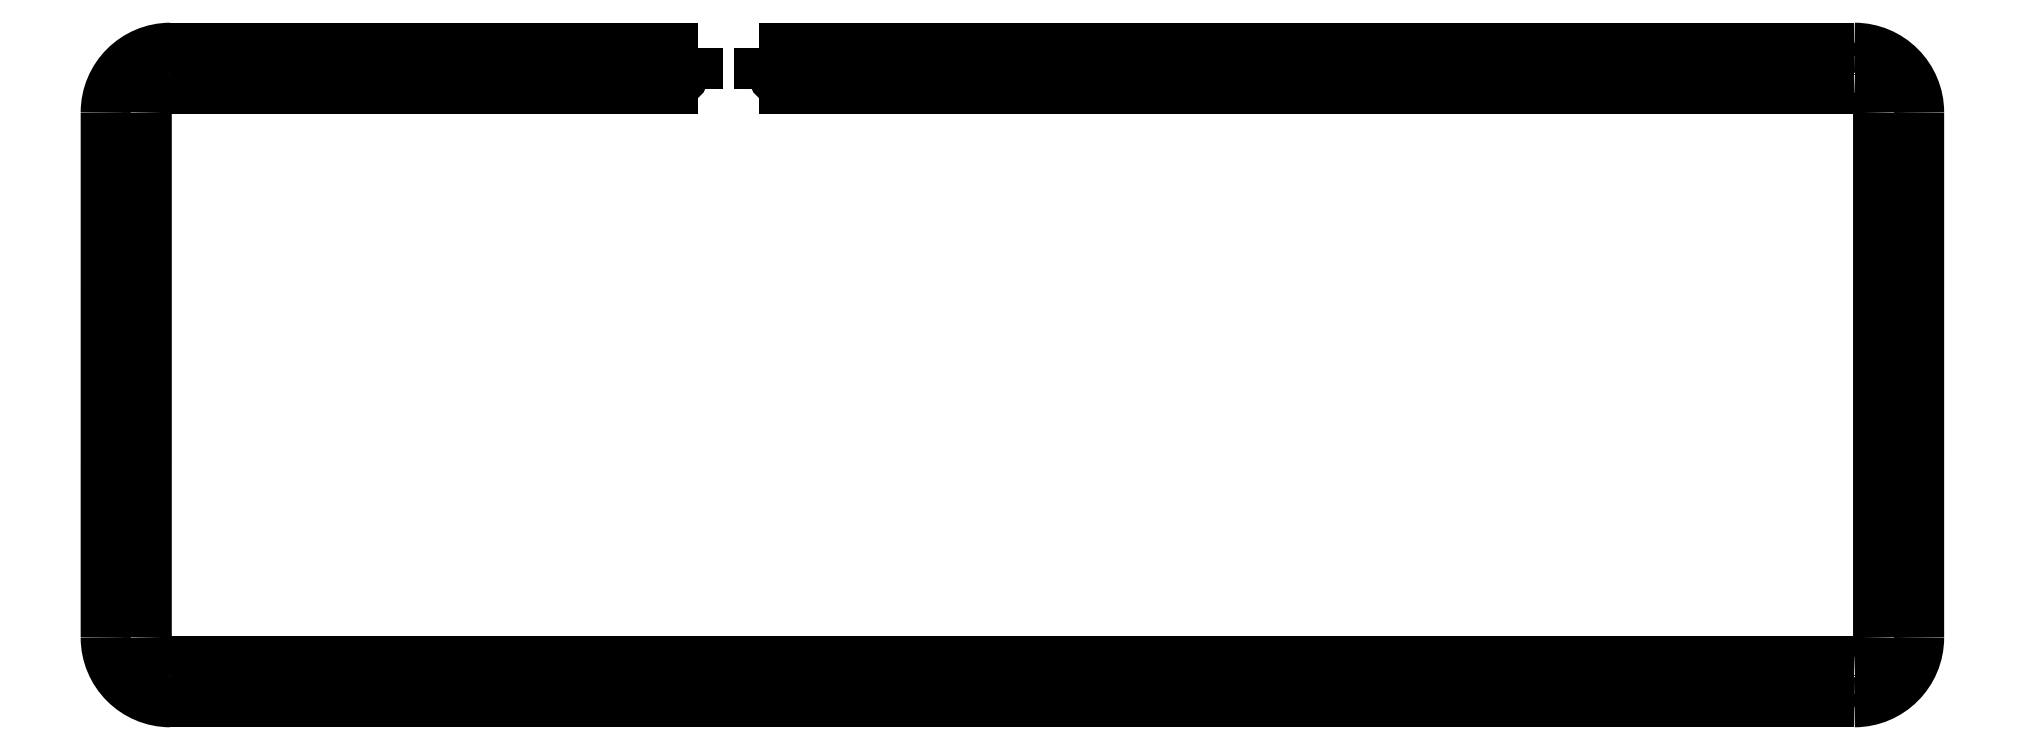
<metadata>
{"format":"dxf","ext":"dxf","renderer":"ezdxf+matplotlib","layout":"modelspace","background":"white","min_lineweight":24,"dpi":150}
</metadata>
<code>
0
SECTION
2
ENTITIES
0
ARC
8
5mm switch bottom
10
414.3
20
37.21
30
0
40
5.75
50
-0
51
90
0
POLYLINE
8
5mm switch bottom
70
0
66
1
10
0
20
0
30
0
0
VERTEX
8
5mm switch bottom
10
148
20
42.96
30
0
0
VERTEX
8
5mm switch bottom
10
414.3
20
42.96
30
0
0
SEQEND
8
5mm switch bottom
0
POLYLINE
8
5mm switch bottom
70
0
66
1
10
0
20
0
30
0
0
VERTEX
8
5mm switch bottom
10
414.3
20
-96.24
30
0
0
VERTEX
8
5mm switch bottom
10
4.761
20
-96.24
30
0
0
SEQEND
8
5mm switch bottom
0
ARC
8
5mm switch bottom
10
414.3
20
-90.49
30
0
40
5.75
50
-90
51
-0
0
ARC
8
5mm switch bottom
10
4.764
20
37.21
30
0
40
5.75
50
90
51
-180
0
POLYLINE
8
5mm switch bottom
70
0
66
1
10
0
20
0
30
0
0
VERTEX
8
5mm switch bottom
10
4.764
20
42.96
30
0
0
VERTEX
8
5mm switch bottom
10
133
20
42.96
30
0
0
SEQEND
8
5mm switch bottom
0
ARC
8
5mm switch bottom
10
4.761
20
-90.49
30
0
40
5.75
50
180
51
-90
0
POLYLINE
8
5mm switch bottom
70
0
66
1
10
0
20
0
30
0
0
VERTEX
8
5mm switch bottom
10
430.1
20
-90.49
30
0
0
VERTEX
8
5mm switch bottom
10
430.1
20
37.21
30
0
0
SEQEND
8
5mm switch bottom
0
ARC
8
5mm switch bottom
10
414.3
20
-90.49
30
0
40
15.75
50
-90
51
-0
0
POLYLINE
8
5mm switch bottom
70
0
66
1
10
0
20
0
30
0
0
VERTEX
8
5mm switch bottom
10
414.3
20
-106.2
30
0
0
VERTEX
8
5mm switch bottom
10
4.761
20
-106.2
30
0
0
SEQEND
8
5mm switch bottom
0
ARC
8
5mm switch bottom
10
4.761
20
-90.49
30
0
40
15.75
50
-180
51
-90
0
POLYLINE
8
5mm switch bottom
70
0
66
1
10
0
20
0
30
0
0
VERTEX
8
5mm switch bottom
10
-10.99
20
-90.49
30
0
0
VERTEX
8
5mm switch bottom
10
-10.99
20
37.21
30
0
0
SEQEND
8
5mm switch bottom
0
ARC
8
5mm switch bottom
10
414.3
20
37.21
30
0
40
15.75
50
-0
51
90
0
ARC
8
5mm switch bottom
10
4.764
20
37.21
30
0
40
15.75
50
90
51
-180
0
POLYLINE
8
5mm switch bottom
70
0
66
1
10
0
20
0
30
0
0
VERTEX
8
5mm switch bottom
10
420.1
20
37.21
30
0
0
VERTEX
8
5mm switch bottom
10
420.1
20
-90.49
30
0
0
SEQEND
8
5mm switch bottom
0
POLYLINE
8
5mm switch bottom
70
0
66
1
10
0
20
0
30
0
0
VERTEX
8
5mm switch bottom
10
-0.9886
20
-90.49
30
0
0
VERTEX
8
5mm switch bottom
10
-0.9857
20
37.21
30
0
0
SEQEND
8
5mm switch bottom
0
POLYLINE
8
5mm switch bottom
70
0
66
1
10
0
20
0
30
0
0
VERTEX
8
5mm switch bottom
10
133
20
42.96
30
0
0
VERTEX
8
5mm switch bottom
10
133
20
52.96
30
0
0
SEQEND
8
5mm switch bottom
0
POLYLINE
8
5mm switch bottom
70
0
66
1
10
0
20
0
30
0
0
VERTEX
8
5mm switch bottom
10
148
20
42.96
30
0
0
VERTEX
8
5mm switch bottom
10
148
20
52.96
30
0
0
SEQEND
8
5mm switch bottom
0
POLYLINE
8
5mm switch bottom
70
0
66
1
10
0
20
0
30
0
0
VERTEX
8
5mm switch bottom
10
4.764
20
52.96
30
0
0
VERTEX
8
5mm switch bottom
10
133
20
52.96
30
0
0
SEQEND
8
5mm switch bottom
0
POLYLINE
8
5mm switch bottom
70
0
66
1
10
0
20
0
30
0
0
VERTEX
8
5mm switch bottom
10
148
20
52.96
30
0
0
VERTEX
8
5mm switch bottom
10
414.3
20
52.96
30
0
0
SEQEND
8
5mm switch bottom
0
CIRCLE
8
Screw holes
10
128
20
46.46
30
0
40
1.6
0
CIRCLE
8
Screw holes
10
4.764
20
46.46
30
0
40
1.6
0
CIRCLE
8
Screw holes
10
414.3
20
46.46
30
0
40
1.6
0
CIRCLE
8
Screw holes
10
153
20
46.46
30
0
40
1.6
0
CIRCLE
8
Screw holes
10
283.7
20
46.46
30
0
40
1.6
0
CIRCLE
8
Screw holes
10
-4.211
20
-47.62
30
0
40
1.6
0
CIRCLE
8
Screw holes
10
423.3
20
-47.62
30
0
40
1.6
0
CIRCLE
8
Screw holes
10
209.6
20
-99.74
30
0
40
1.6
0
CIRCLE
8
Screw holes
10
107.2
20
-99.74
30
0
40
1.6
0
CIRCLE
8
Screw holes
10
311.9
20
-99.74
30
0
40
1.6
0
CIRCLE
8
Screw holes
10
414.3
20
-99.74
30
0
40
1.6
0
CIRCLE
8
Screw holes
10
4.764
20
-99.74
30
0
40
1.6
0
ENDSEC
0
EOF

</code>
